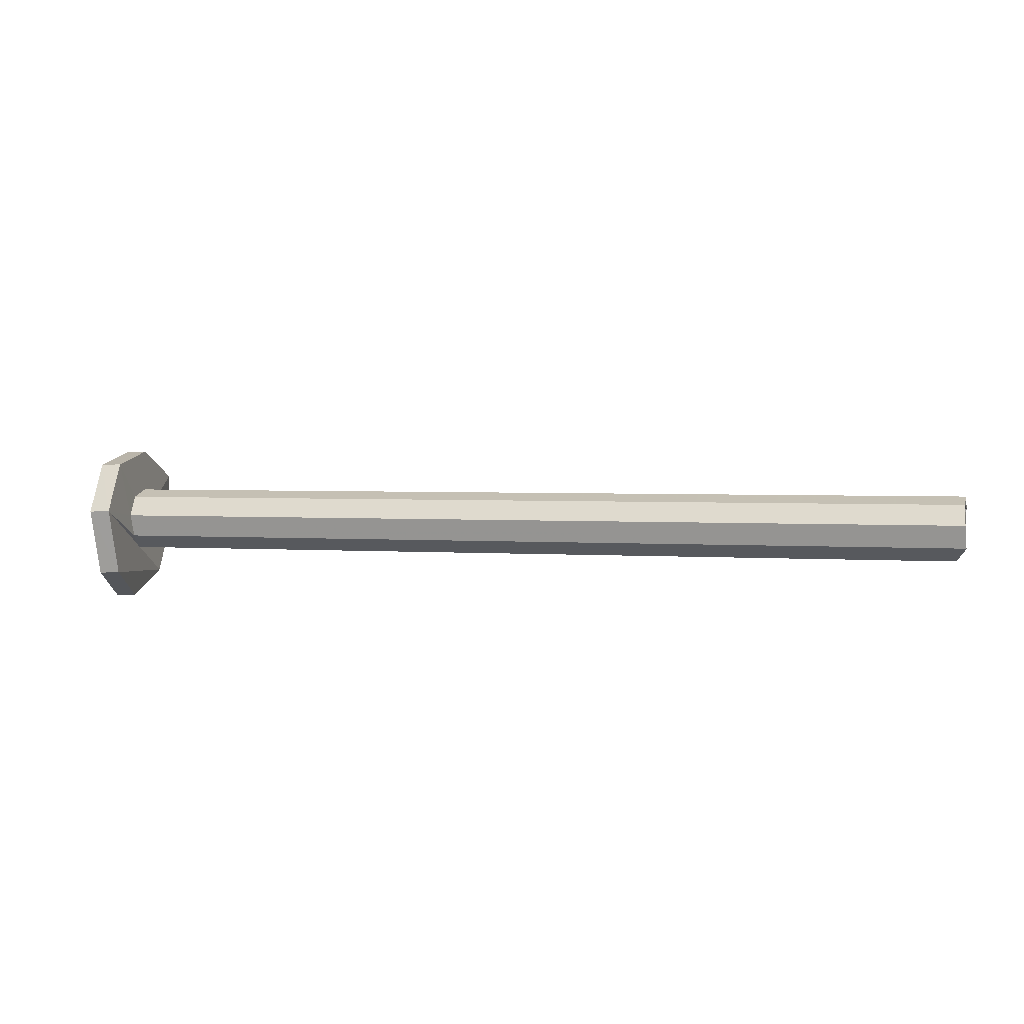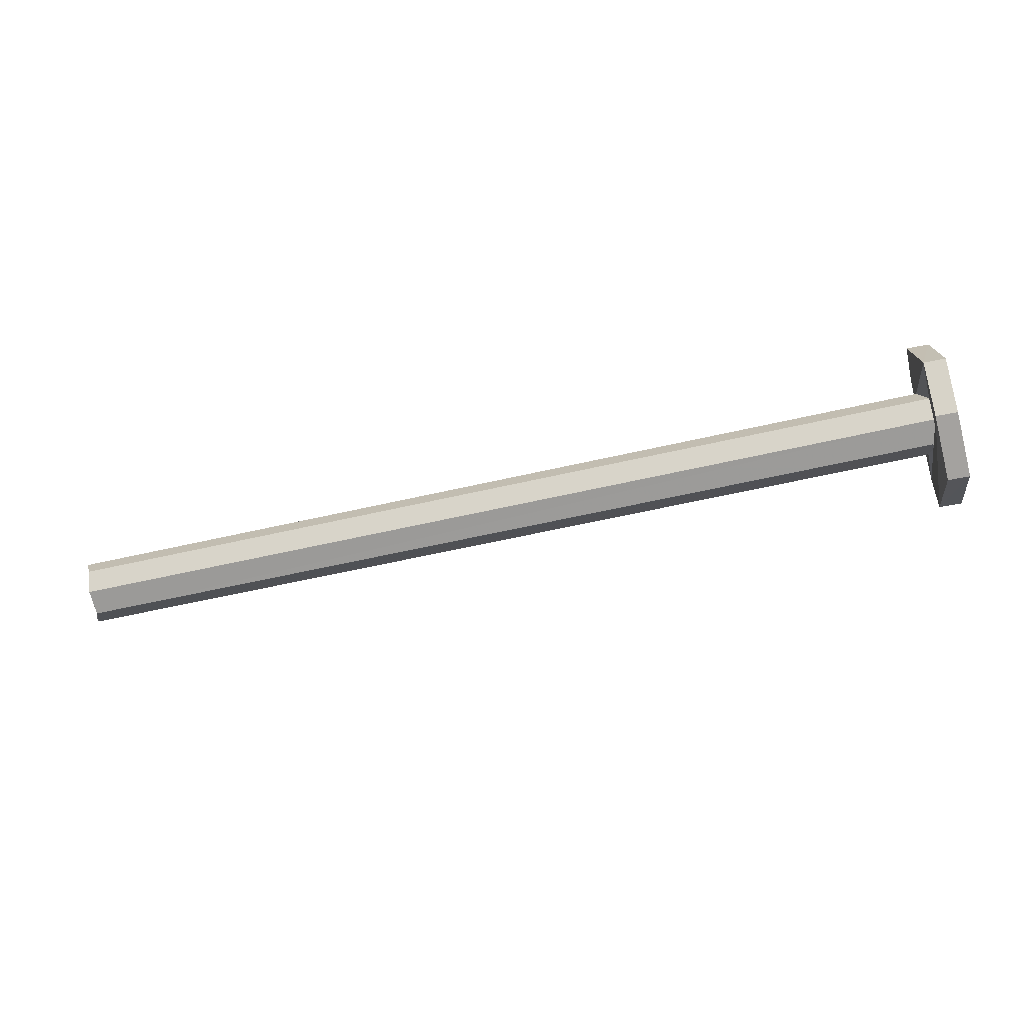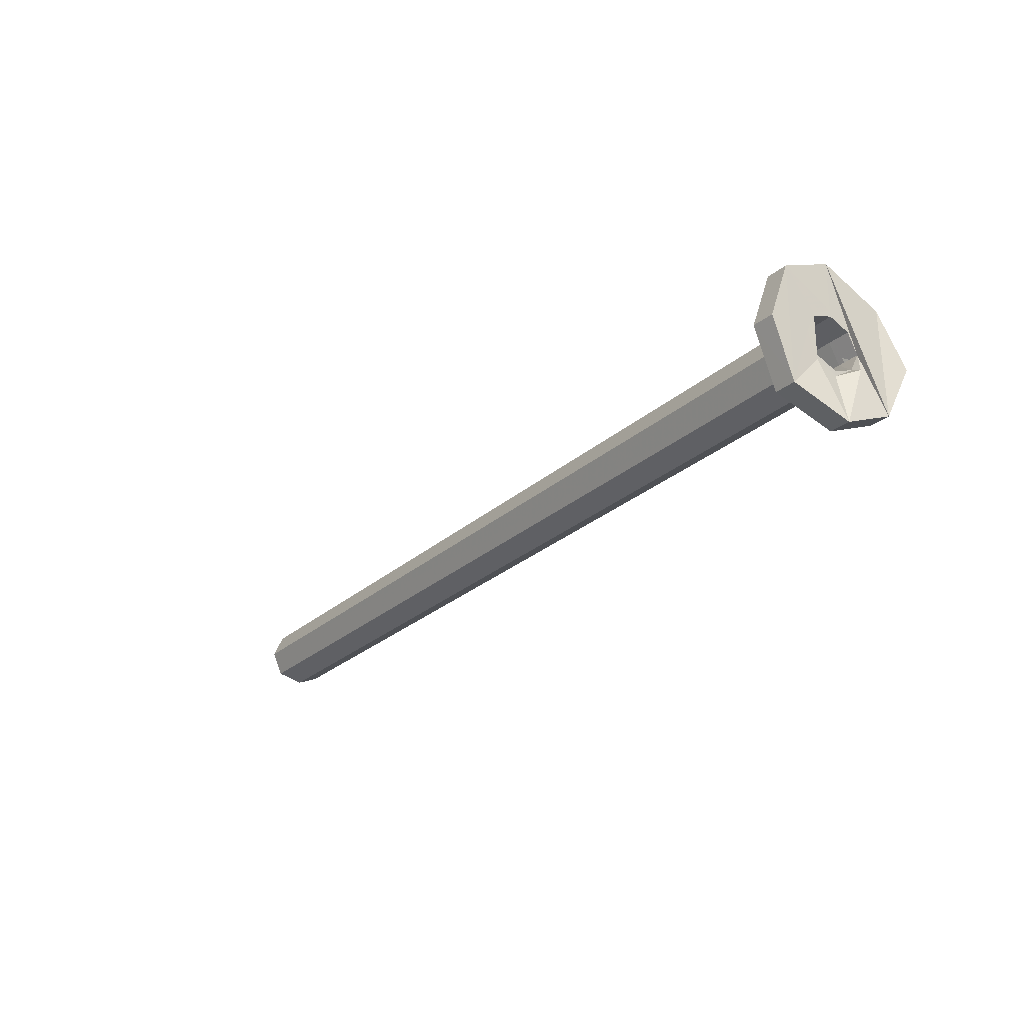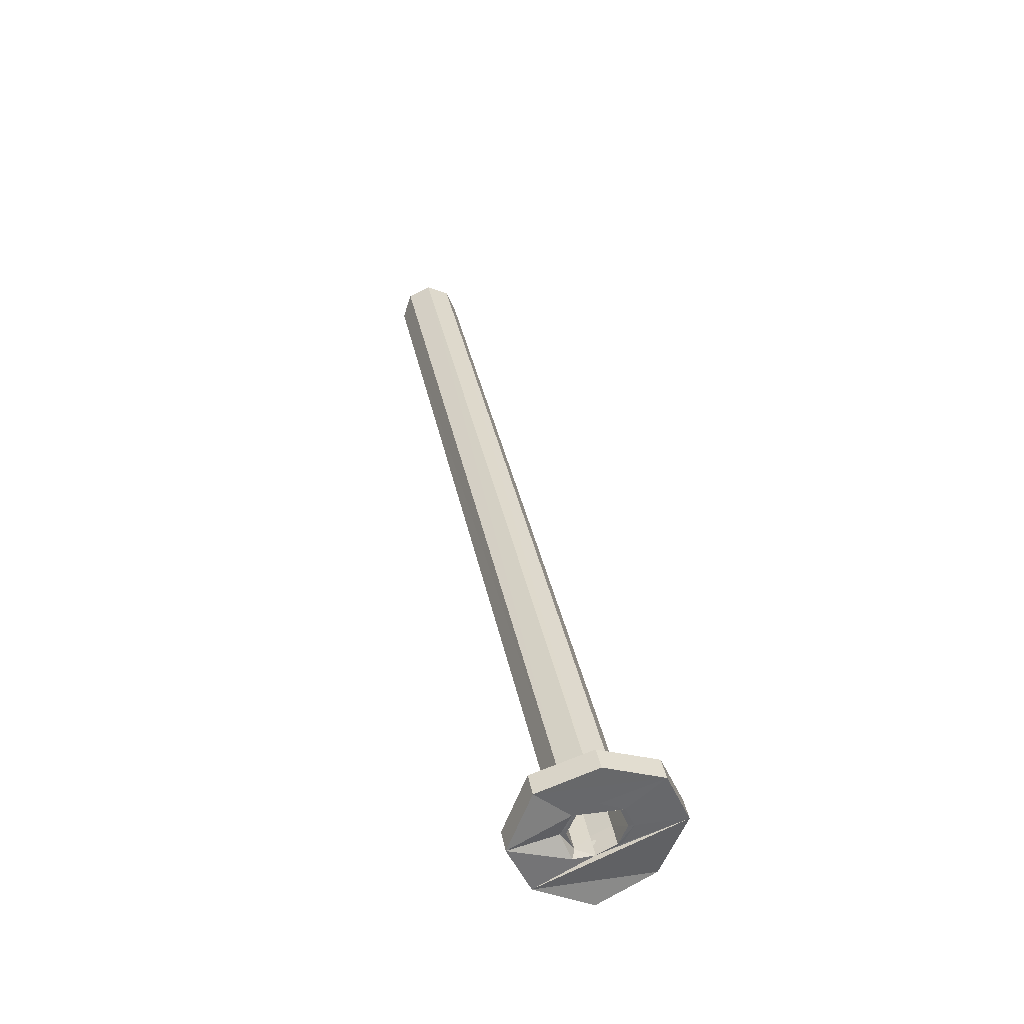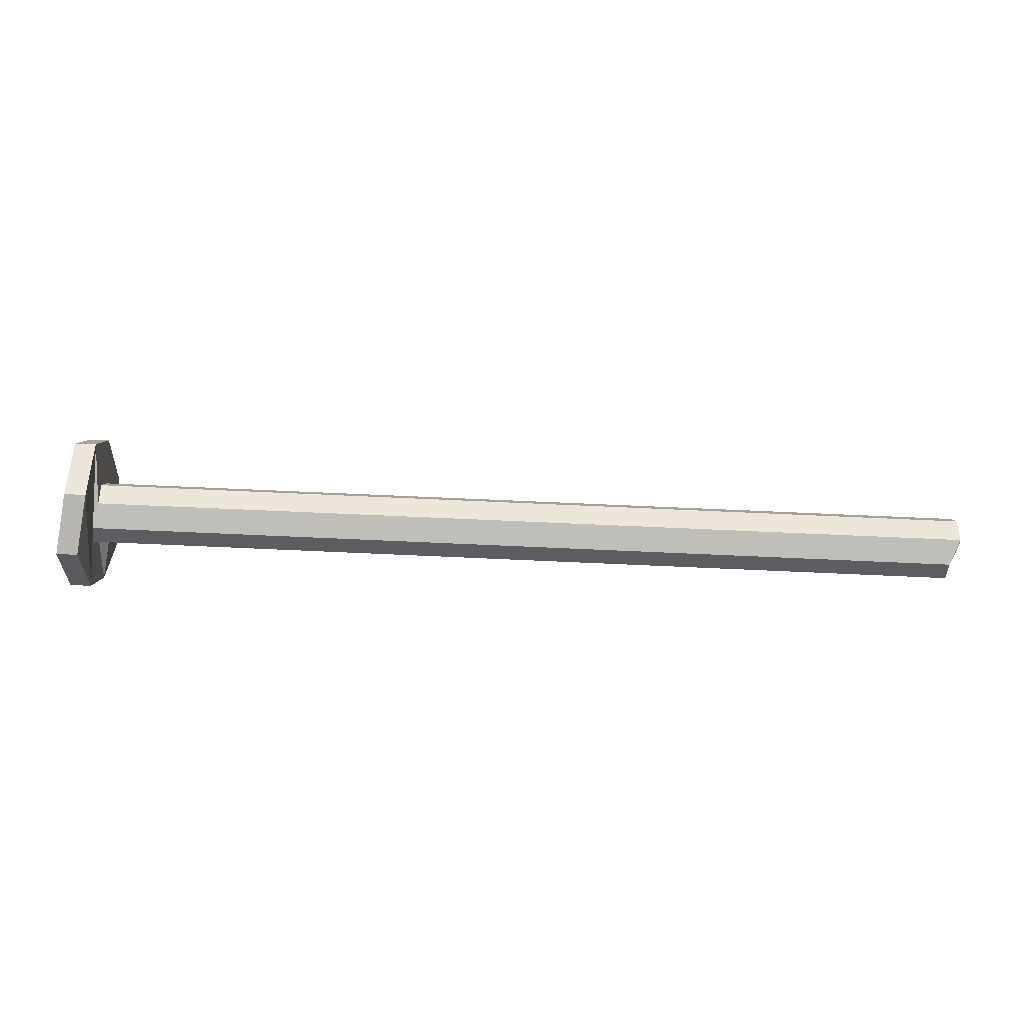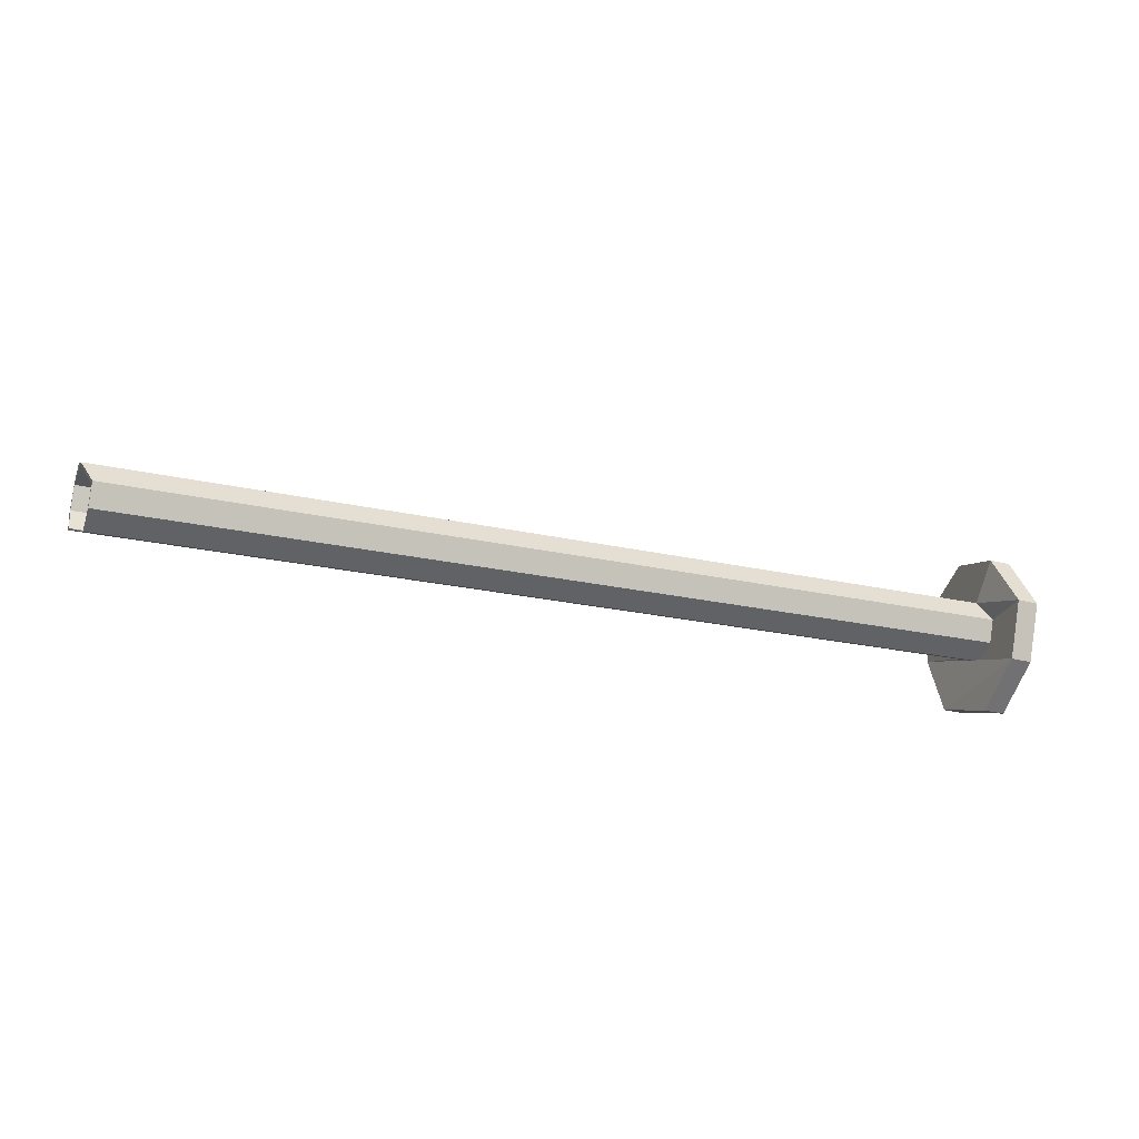
<metadata>
{"format":"obj","ext":"obj","renderer":"f3d","projection":"perspective","resolution":1024,"background":"white","views":[{"elev":-5.7,"azim":16.4,"up":"+Y"},{"elev":-45.1,"azim":-163.9,"up":"+Y"},{"elev":-24.2,"azim":-128.7,"up":"+Z"},{"elev":38.0,"azim":-99.2,"up":"+Y"},{"elev":-61.0,"azim":0.4,"up":"+Y"},{"elev":-27.1,"azim":159.8,"up":"+Y"}]}
</metadata>
<code>
o 13299
v 2219 1911 9.888
v 2219 1911 9.782
v 2219 1911 9.834
v 2219 1911 9.834
v 2219 1911 9.887
v 2219 1911 9.91
v 2219 1911 9.888
v 2219 1911 9.782
v 2219 1911 9.91
v 2219 1911 9.834
v 2219 1911 9.782
v 2219 1911 9.781
v 2219 1911 9.761
v 2219 1911 9.887
v 2219 1911 9.834
v 2219 1911 9.91
v 2219 1911 9.91
v 2219 1911 9.889
v 2219 1911 9.889
v 2219 1911 9.837
v 2219 1911 9.836
v 2219 1911 9.783
v 2219 1911 9.783
v 2219 1911 9.889
v 2219 1911 9.836
v 2219 1911 9.91
v 2219 1911 9.865
v 2220 1911 9.826
v 2220 1911 9.835
v 2219 1911 9.856
v 2220 1911 9.827
v 2219 1911 9.814
v 2219 1911 9.76
v 2220 1911 9.775
v 2220 1911 9.784
v 2220 1911 9.784
v 2219 1911 9.805
v 2219 1911 9.835
v 2220 1911 9.806
v 2220 1911 9.784
v 2220 1911 9.806
v 2219 1911 9.783
v 2219 1911 9.889
v 2219 1911 9.814
v 2219 1911 9.835
v 2220 1911 9.788
v 2220 1911 9.775
v 2220 1911 9.787
v 2220 1911 9.784
v 2220 1911 9.827
v 2220 1911 9.806
v 2220 1911 9.835
v 2220 1911 9.83
v 2220 1911 9.826
v 2220 1911 9.823
v 2219 1911 9.834
v 2220 1911 9.805
v 2220 1911 9.826
v 2219 1911 9.856
v 2219 1911 9.91
v 2219 1911 9.834
v 2219 1911 9.865
v 2219 1911 9.856
v 2219 1911 9.91
v 2219 1911 9.889
v 2219 1911 9.866
v 2219 1911 9.783
v 2219 1911 9.837
v 2219 1911 9.837
v 2219 1911 9.836
v 2219 1911 9.783
v 2219 1911 9.856
v 2220 1911 9.835
v 2219 1911 9.835
v 2220 1911 9.827
v 2220 1911 9.806
v 2219 1911 9.814
v 2220 1911 9.83
v 2220 1911 9.823
v 2220 1911 9.823
v 2220 1911 9.826
v 2220 1911 9.805
v 2219 1911 9.852
v 2219 1911 9.835
v 2219 1911 9.853
v 2219 1911 9.834
v 2220 1911 9.805
v 2219 1911 9.835
v 2219 1911 9.818
v 2220 1911 9.805
v 2220 1911 9.787
v 2219 1911 9.86
v 2219 1911 9.853
v 2219 1911 9.86
v 2219 1911 9.853
v 2219 1911 9.857
v 2219 1911 9.835
v 2219 1911 9.856
v 2219 1911 9.853
v 2219 1911 9.835
v 2219 1911 9.91
v 2219 1911 9.761
v 2219 1911 9.814
v 2219 1911 9.836
v 2219 1911 9.836
v 2219 1911 9.815
v 2219 1911 9.76
v 2219 1911 9.783
v 2219 1911 9.834
v 2219 1911 9.781
v 2219 1911 9.781
v 2219 1911 9.761
v 2219 1911 9.805
v 2219 1911 9.76
v 2219 1911 9.818
v 2219 1911 9.814
v 2219 1911 9.814
v 2219 1911 9.835
v 2219 1911 9.835
v 2219 1911 9.761
v 2219 1911 9.818
v 2219 1911 9.811
v 2219 1911 9.818
v 2219 1911 9.81
v 2219 1911 9.811
v 2220 1911 9.78
v 2219 1911 9.817
v 2220 1911 9.78
v 2220 1911 9.775
v 2220 1911 9.787
v 2220 1911 9.78
v 2219 1911 9.835
v 2220 1911 9.823
v 2219 1911 9.853
v 2220 1911 9.83
v 2220 1911 9.823
v 2220 1911 9.805
v 2220 1911 9.784
v 2220 1911 9.805
v 2219 1911 9.813
v 2219 1911 9.813
v 2219 1911 9.834
v 2219 1911 9.805
v 2219 1911 9.782
v 2219 1911 9.91
v 2219 1911 9.835
v 2219 1911 9.835
v 2219 1911 9.761
v 2219 1911 9.782
v 2219 1911 9.887
v 2219 1911 9.781
v 2219 1911 9.91
v 2219 1911 9.834
v 2219 1911 9.834
v 2219 1911 9.91
v 2219 1911 9.781
v 2219 1911 9.834
v 2220 1911 9.805
v 2220 1911 9.826
v 2220 1911 9.805
f 1 2 3
f 4 5 1
f 5 6 7
f 8 7 9
f 8 10 4
f 10 11 12
f 13 12 8
f 12 14 15
f 16 14 17
f 18 17 19
f 20 19 21
f 22 21 23
f 24 23 25
f 26 27 24
f 27 28 29
f 30 29 31
f 32 33 23
f 34 32 35
f 36 37 34
f 38 31 39
f 32 39 40
f 41 40 39
f 38 42 43
f 44 42 45
f 46 47 40
f 48 49 47
f 50 41 51
f 52 53 50
f 54 55 52
f 54 56 57
f 56 58 59
f 60 61 59
f 58 62 63
f 64 63 62
f 64 65 6
f 66 6 65
f 67 65 68
f 43 69 65
f 70 71 69
f 43 62 72
f 73 72 62
f 43 72 74
f 75 74 72
f 76 77 74
f 75 78 79
f 73 80 78
f 81 82 80
f 83 78 80
f 83 84 85
f 86 80 87
f 55 86 83
f 83 86 88
f 86 89 88
f 90 89 86
f 89 87 91
f 83 92 53
f 93 53 94
f 94 83 95
f 94 96 93
f 95 66 94
f 92 66 96
f 97 98 95
f 98 16 66
f 99 98 66
f 66 18 96
f 100 101 98
f 102 100 103
f 96 18 104
f 22 104 18
f 105 96 104
f 22 106 104
f 106 105 104
f 107 22 108
f 107 109 110
f 111 112 107
f 112 113 106
f 13 106 67
f 67 114 13
f 113 115 106
f 116 89 113
f 117 118 89
f 118 117 119
f 120 117 113
f 113 121 122
f 48 122 121
f 113 122 123
f 124 123 122
f 125 48 124
f 124 91 126
f 115 124 127
f 127 124 128
f 127 128 46
f 128 129 46
f 41 127 46
f 130 129 131
f 127 41 132
f 127 132 115
f 133 132 41
f 115 132 105
f 132 133 134
f 132 134 105
f 135 134 136
f 137 138 130
f 139 140 138
f 141 139 142
f 143 138 141
f 142 114 141
f 141 114 143
f 143 114 44
f 44 129 143
f 144 145 146
f 147 148 149
f 150 151 152
f 150 153 154
f 155 156 157
f 158 159 160

</code>
